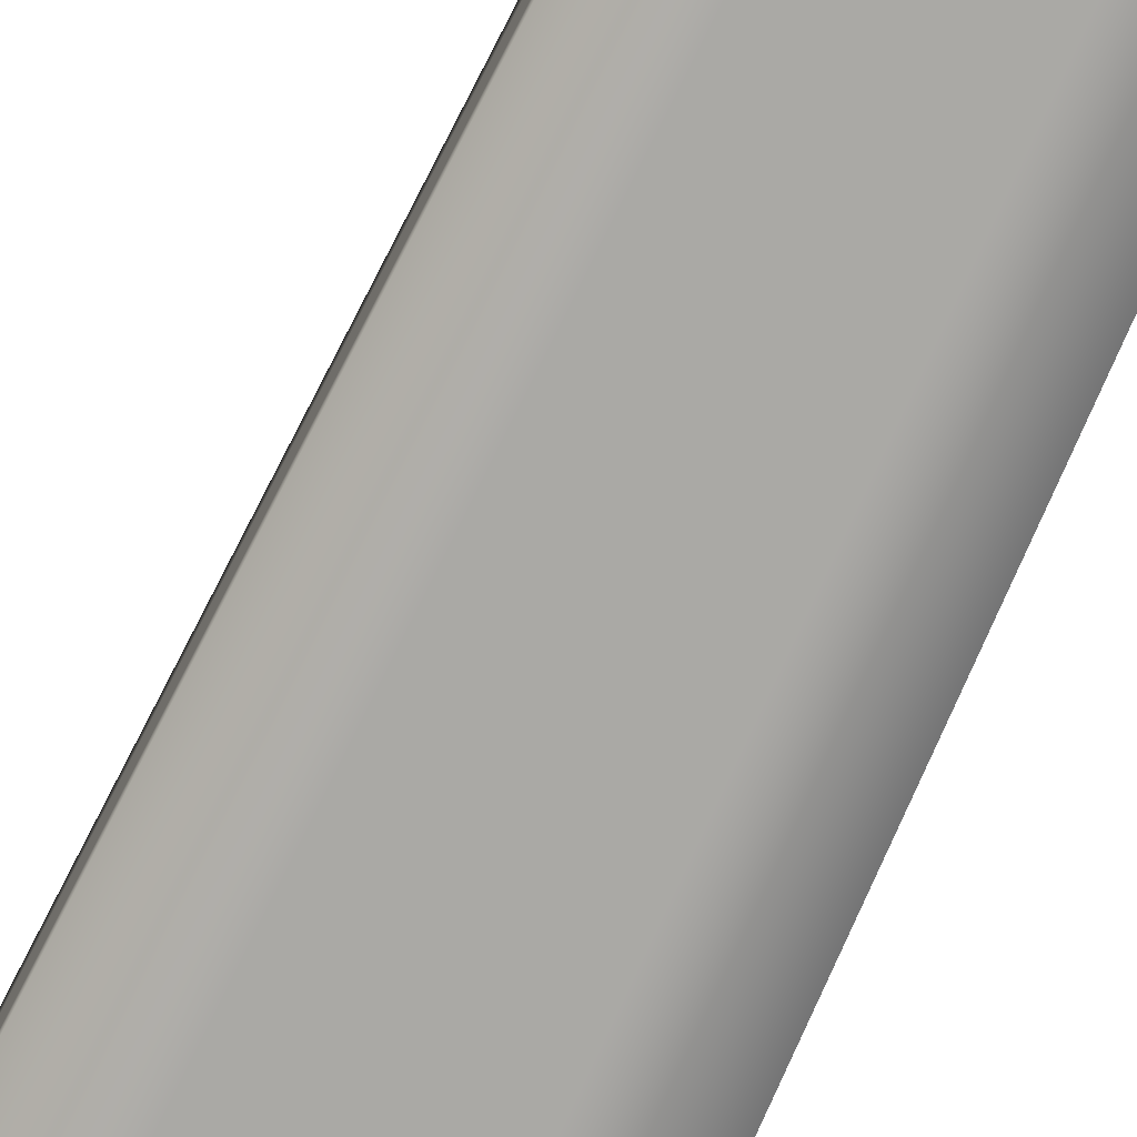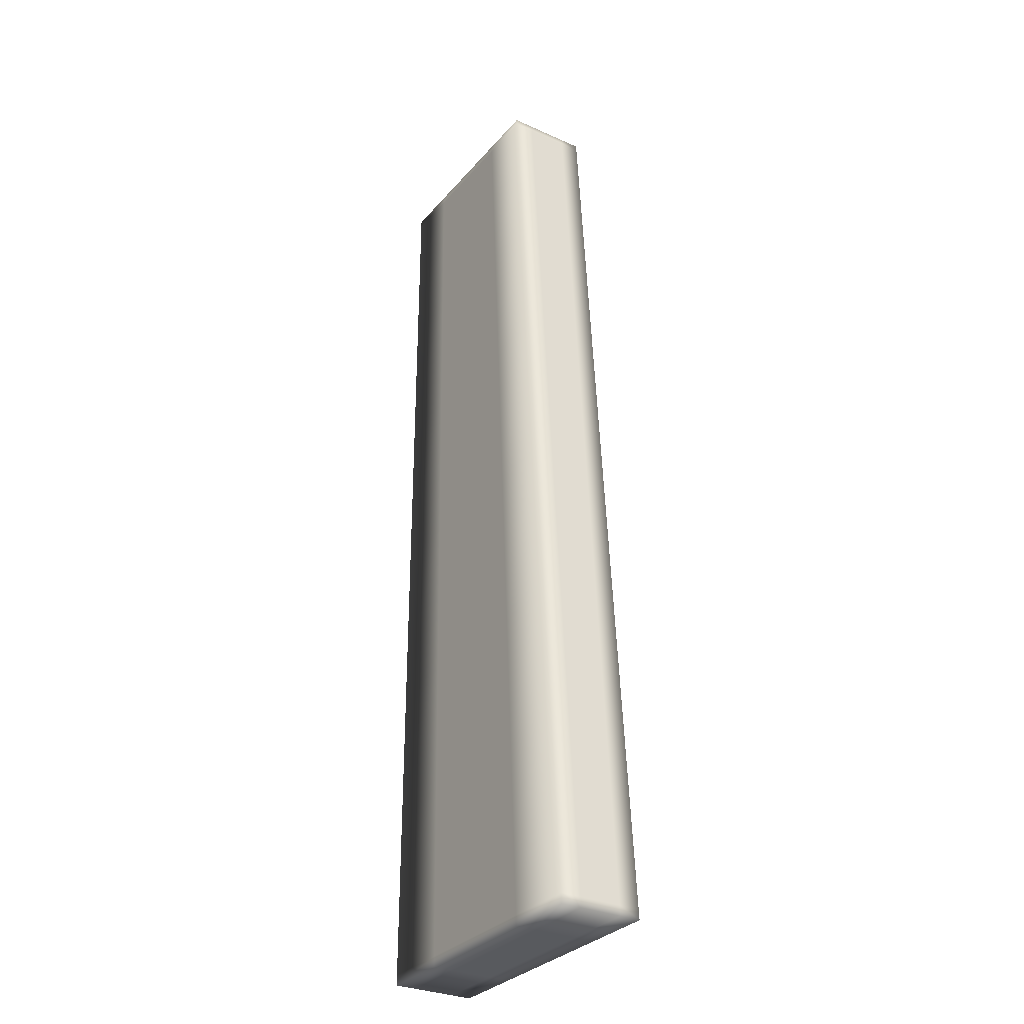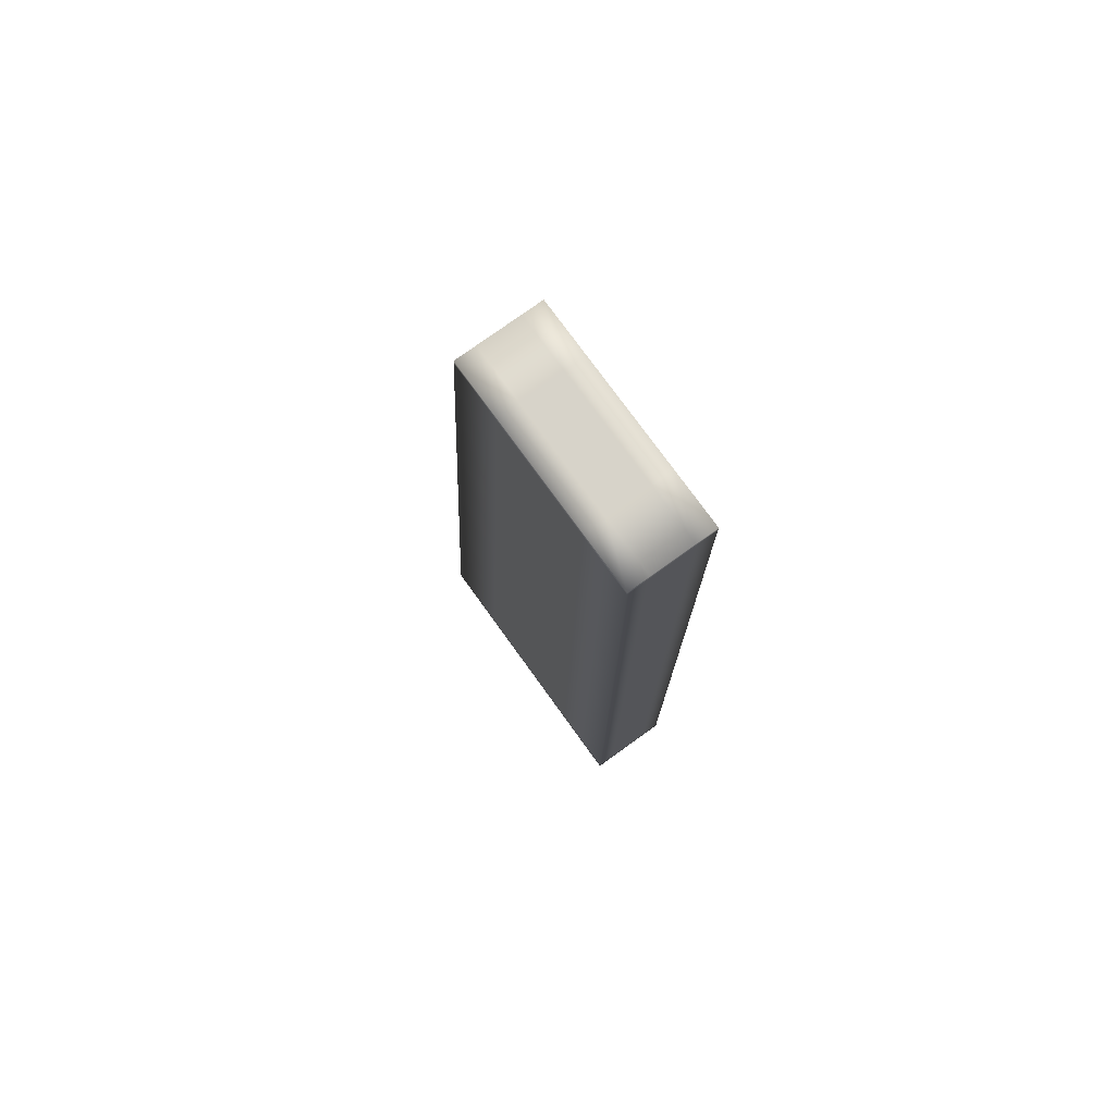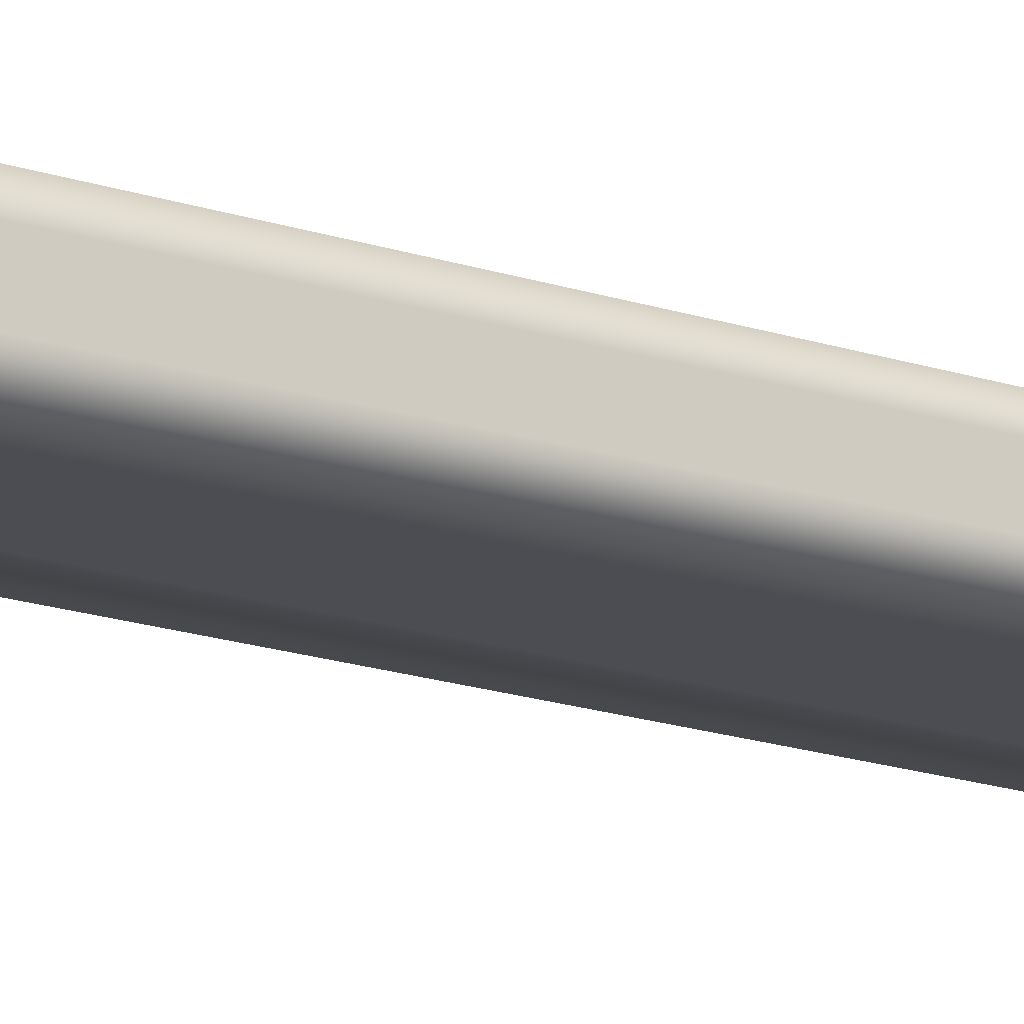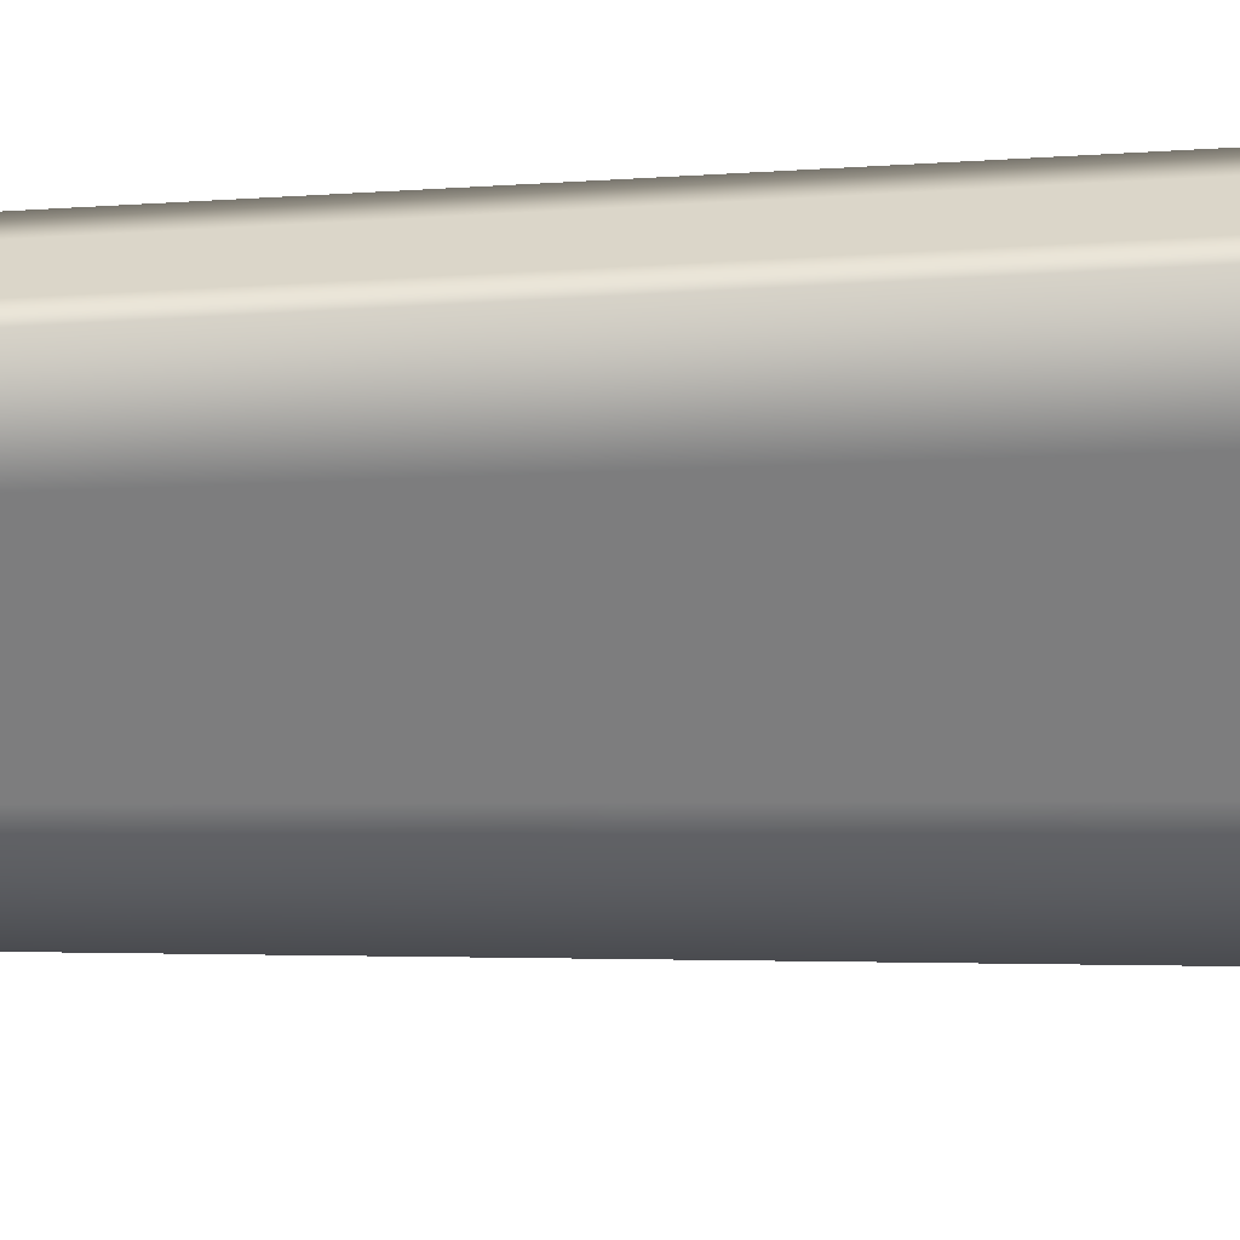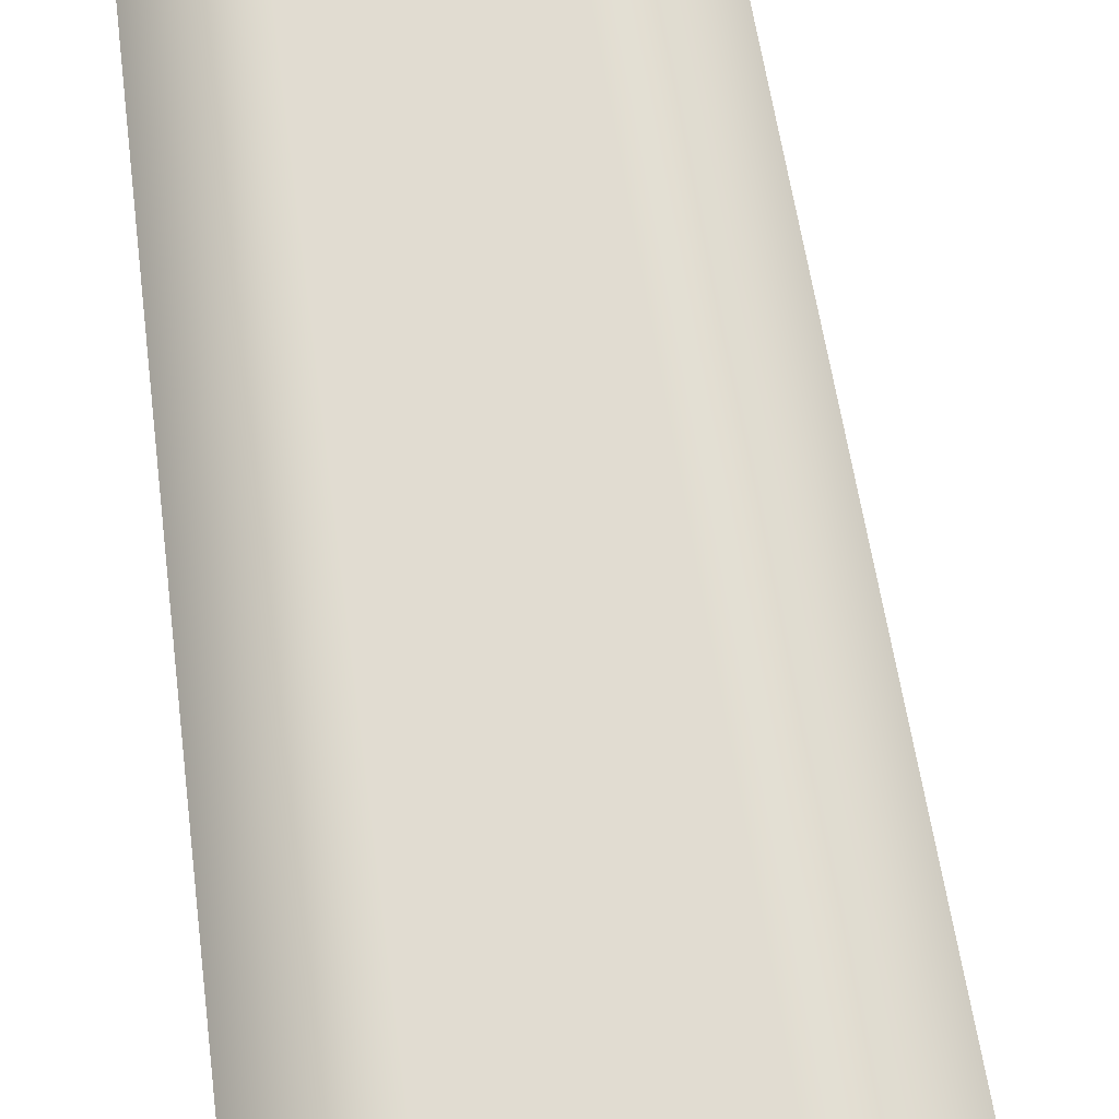
<metadata>
{"format":"obj","ext":"obj","renderer":"f3d","projection":"perspective","resolution":1024,"background":"white","views":[{"elev":-75.3,"azim":156.9,"up":"+Z"},{"elev":-30.8,"azim":57.4,"up":"+Y"},{"elev":76.5,"azim":-125.8,"up":"+Y"},{"elev":-16.4,"azim":-123.6,"up":"+Z"},{"elev":-59.2,"azim":-86.7,"up":"+Z"},{"elev":69.1,"azim":-6.3,"up":"+Z"}]}
</metadata>
<code>
o Right_Rudder_Cube.017
v -8.624 3.489 2.901
v -8.624 3.489 3.051
v -8.103 3.49 3.051
v -8.103 3.49 2.901
v -8.624 5.222 2.901
v -8.624 5.222 3.051
v -8.227 5.218 3.051
v -8.227 5.218 2.901
v -8.624 3.81 2.901
v -8.624 3.81 3.051
v -8.126 3.81 3.051
v -8.126 3.81 2.901
v -8.624 4.919 2.901
v -8.624 4.919 3.051
v -8.206 4.916 3.051
v -8.206 4.916 2.901
v -8.624 3.644 2.901
v -8.624 3.551 2.901
v -8.624 3.508 2.901
v -8.624 3.644 3.051
v -8.624 3.551 3.051
v -8.624 3.508 3.051
v -8.624 3.489 2.939
v -8.624 3.489 2.976
v -8.624 3.489 3.014
v -8.233 3.49 2.901
v -8.363 3.49 2.901
v -8.494 3.489 2.901
v -8.494 3.489 3.051
v -8.363 3.49 3.051
v -8.233 3.49 3.051
v -8.114 3.644 3.051
v -8.107 3.552 3.051
v -8.104 3.508 3.051
v -8.114 3.644 2.901
v -8.107 3.552 2.901
v -8.104 3.508 2.901
v -8.525 5.221 3.051
v -8.426 5.22 3.051
v -8.327 5.219 3.051
v -8.624 5.222 2.939
v -8.624 5.222 2.976
v -8.624 5.222 3.014
v -8.327 5.219 2.901
v -8.426 5.22 2.901
v -8.525 5.221 2.901
v -8.227 5.218 3.014
v -8.227 5.218 2.976
v -8.227 5.218 2.939
v -8.103 3.49 3.014
v -8.103 3.49 2.976
v -8.103 3.49 2.939
v -8.624 4.668 2.901
v -8.624 4.366 2.901
v -8.624 4.064 2.901
v -8.624 4.668 3.051
v -8.624 4.366 3.051
v -8.624 4.064 3.051
v -8.188 4.665 3.051
v -8.166 4.365 3.051
v -8.144 4.063 3.051
v -8.188 4.665 2.901
v -8.166 4.365 2.901
v -8.144 4.063 2.901
v -8.126 3.81 3.014
v -8.126 3.81 2.976
v -8.126 3.81 2.939
v -8.25 3.81 2.901
v -8.375 3.81 2.901
v -8.5 3.81 2.901
v -8.624 3.81 2.939
v -8.624 3.81 2.976
v -8.624 3.81 3.014
v -8.5 3.81 3.051
v -8.375 3.81 3.051
v -8.25 3.81 3.051
v -8.624 5.208 2.901
v -8.624 5.17 2.901
v -8.624 5.082 2.901
v -8.624 5.208 3.051
v -8.624 5.17 3.051
v -8.624 5.082 3.051
v -8.226 5.205 3.051
v -8.224 5.167 3.051
v -8.217 5.079 3.051
v -8.226 5.205 2.901
v -8.224 5.167 2.901
v -8.217 5.079 2.901
v -8.206 4.916 3.014
v -8.206 4.916 2.976
v -8.206 4.916 2.939
v -8.31 4.917 2.901
v -8.415 4.917 2.901
v -8.519 4.918 2.901
v -8.624 4.919 2.939
v -8.624 4.919 2.976
v -8.624 4.919 3.014
v -8.519 4.918 3.051
v -8.415 4.917 3.051
v -8.31 4.917 3.051
v -8.522 5.081 3.051
v -8.524 5.17 3.051
v -8.525 5.208 3.051
v -8.421 5.081 3.051
v -8.424 5.169 3.051
v -8.425 5.207 3.051
v -8.319 5.08 3.051
v -8.324 5.168 3.051
v -8.326 5.206 3.051
v -8.624 5.082 2.939
v -8.624 5.17 2.939
v -8.624 5.208 2.939
v -8.624 5.082 2.976
v -8.624 5.17 2.976
v -8.624 5.208 2.976
v -8.624 5.082 3.014
v -8.624 5.17 3.014
v -8.624 5.208 3.014
v -8.319 5.08 2.901
v -8.324 5.168 2.901
v -8.326 5.206 2.901
v -8.421 5.081 2.901
v -8.424 5.169 2.901
v -8.425 5.207 2.901
v -8.522 5.081 2.901
v -8.524 5.17 2.901
v -8.525 5.208 2.901
v -8.525 5.221 3.014
v -8.525 5.221 2.976
v -8.525 5.221 2.939
v -8.426 5.22 3.014
v -8.426 5.22 2.976
v -8.426 5.22 2.939
v -8.327 5.219 3.014
v -8.327 5.219 2.976
v -8.327 5.219 2.939
v -8.217 5.079 3.014
v -8.224 5.167 3.014
v -8.226 5.205 3.014
v -8.217 5.079 2.976
v -8.224 5.167 2.976
v -8.226 5.205 2.976
v -8.217 5.079 2.939
v -8.224 5.167 2.939
v -8.226 5.205 2.939
v -8.494 3.489 2.939
v -8.494 3.489 2.976
v -8.494 3.489 3.014
v -8.363 3.49 2.939
v -8.363 3.49 2.976
v -8.363 3.49 3.014
v -8.233 3.49 2.939
v -8.233 3.49 2.976
v -8.233 3.49 3.014
v -8.104 3.508 3.014
v -8.107 3.552 3.014
v -8.114 3.644 3.014
v -8.104 3.508 2.976
v -8.107 3.552 2.976
v -8.114 3.644 2.976
v -8.104 3.508 2.939
v -8.107 3.552 2.939
v -8.114 3.644 2.939
v -8.234 3.508 2.901
v -8.236 3.551 2.901
v -8.241 3.644 2.901
v -8.364 3.508 2.901
v -8.366 3.551 2.901
v -8.369 3.644 2.901
v -8.494 3.508 2.901
v -8.495 3.551 2.901
v -8.497 3.644 2.901
v -8.624 3.508 2.939
v -8.624 3.551 2.939
v -8.624 3.644 2.939
v -8.624 3.508 2.976
v -8.624 3.551 2.976
v -8.624 3.644 2.976
v -8.624 3.508 3.014
v -8.624 3.551 3.014
v -8.624 3.644 3.014
v -8.494 3.508 3.051
v -8.495 3.551 3.051
v -8.497 3.644 3.051
v -8.364 3.508 3.051
v -8.366 3.551 3.051
v -8.369 3.644 3.051
v -8.234 3.508 3.051
v -8.236 3.551 3.051
v -8.241 3.644 3.051
v -8.144 4.063 3.014
v -8.166 4.365 3.014
v -8.188 4.665 3.014
v -8.144 4.063 2.976
v -8.166 4.365 2.976
v -8.188 4.665 2.976
v -8.144 4.063 2.939
v -8.166 4.365 2.939
v -8.188 4.665 2.939
v -8.264 4.063 2.901
v -8.28 4.365 2.901
v -8.297 4.666 2.901
v -8.384 4.063 2.901
v -8.395 4.365 2.901
v -8.406 4.667 2.901
v -8.504 4.064 2.901
v -8.509 4.366 2.901
v -8.515 4.667 2.901
v -8.624 4.064 2.939
v -8.624 4.366 2.939
v -8.624 4.668 2.939
v -8.624 4.064 2.976
v -8.624 4.366 2.976
v -8.624 4.668 2.976
v -8.624 4.064 3.014
v -8.624 4.366 3.014
v -8.624 4.668 3.014
v -8.504 4.064 3.051
v -8.509 4.366 3.051
v -8.515 4.667 3.051
v -8.384 4.063 3.051
v -8.395 4.365 3.051
v -8.406 4.667 3.051
v -8.264 4.063 3.051
v -8.28 4.365 3.051
v -8.297 4.666 3.051
f 101 105 102
f 102 106 103
f 104 108 105
f 105 109 106
f 14 101 82
f 82 102 81
f 81 103 80
f 80 38 6
f 103 39 38
f 106 40 39
f 109 7 40
f 108 83 109
f 107 84 108
f 100 85 107
f 99 107 104
f 98 104 101
f 113 111 110
f 114 112 111
f 116 114 113
f 114 118 115
f 13 110 79
f 79 111 78
f 78 112 77
f 112 5 77
f 115 41 112
f 115 43 42
f 80 43 118
f 81 118 117
f 82 117 116
f 14 116 97
f 96 116 113
f 96 110 95
f 122 120 119
f 123 121 120
f 125 123 122
f 126 124 123
f 92 88 16
f 119 87 88
f 120 86 87
f 121 8 86
f 124 44 121
f 127 45 124
f 77 46 127
f 78 127 126
f 79 126 125
f 13 125 94
f 94 122 93
f 93 119 92
f 131 129 128
f 129 133 130
f 131 135 132
f 135 133 132
f 38 43 6
f 128 42 43
f 129 41 42
f 130 5 41
f 133 46 130
f 136 45 133
f 49 44 136
f 48 136 135
f 134 48 135
f 7 134 40
f 40 131 39
f 38 131 128
f 137 141 138
f 141 139 138
f 140 144 141
f 141 145 142
f 15 137 85
f 137 84 85
f 138 83 84
f 83 47 7
f 142 47 139
f 142 49 48
f 86 49 145
f 144 86 145
f 143 87 144
f 16 143 91
f 91 140 90
f 90 137 89
f 146 150 147
f 147 151 148
f 149 153 150
f 153 151 150
f 28 23 1
f 146 24 23
f 147 25 24
f 25 29 2
f 151 29 148
f 151 31 30
f 154 3 31
f 51 154 153
f 152 51 153
f 4 152 26
f 26 149 27
f 27 146 28
f 158 156 155
f 156 160 157
f 161 159 158
f 162 160 159
f 50 34 3
f 34 156 33
f 33 157 32
f 32 65 11
f 157 66 65
f 163 66 160
f 35 67 163
f 36 163 162
f 37 162 161
f 4 161 52
f 51 161 158
f 50 158 155
f 167 165 164
f 168 166 165
f 170 168 167
f 171 169 168
f 26 37 4
f 164 36 37
f 165 35 36
f 166 12 35
f 169 68 166
f 172 69 169
f 17 70 172
f 18 172 171
f 19 171 170
f 1 170 28
f 28 167 27
f 27 164 26
f 173 177 174
f 174 178 175
f 176 180 177
f 180 178 177
f 23 19 1
f 173 18 19
f 174 17 18
f 175 9 17
f 178 71 175
f 178 73 72
f 20 73 181
f 180 20 181
f 22 180 179
f 25 22 179
f 25 176 24
f 23 176 173
f 182 186 183
f 183 187 184
f 185 189 186
f 186 190 187
f 2 182 22
f 22 183 21
f 21 184 20
f 20 74 10
f 184 75 74
f 187 76 75
f 190 11 76
f 189 32 190
f 188 33 189
f 31 34 188
f 30 188 185
f 29 185 182
f 194 192 191
f 192 196 193
f 197 195 194
f 195 199 196
f 11 191 61
f 61 192 60
f 192 59 60
f 59 89 15
f 193 90 89
f 196 91 90
f 62 91 199
f 63 199 198
f 64 198 197
f 12 197 67
f 67 194 66
f 66 191 65
f 203 201 200
f 204 202 201
f 206 204 203
f 207 205 204
f 68 64 12
f 200 63 64
f 201 62 63
f 202 16 62
f 205 92 202
f 208 93 205
f 53 94 208
f 54 208 207
f 55 207 206
f 9 206 70
f 70 203 69
f 69 200 68
f 209 213 210
f 210 214 211
f 215 213 212
f 216 214 213
f 9 209 55
f 209 54 55
f 54 211 53
f 53 95 13
f 214 95 211
f 214 97 96
f 56 97 217
f 216 56 217
f 58 216 215
f 10 215 73
f 72 215 212
f 71 212 209
f 218 222 219
f 219 223 220
f 221 225 222
f 222 226 223
f 10 218 58
f 58 219 57
f 57 220 56
f 56 98 14
f 220 99 98
f 223 100 99
f 226 15 100
f 225 59 226
f 224 60 225
f 76 61 224
f 75 224 221
f 74 221 218
f 101 104 105
f 102 105 106
f 104 107 108
f 105 108 109
f 14 98 101
f 82 101 102
f 81 102 103
f 80 103 38
f 103 106 39
f 106 109 40
f 109 83 7
f 108 84 83
f 107 85 84
f 100 15 85
f 99 100 107
f 98 99 104
f 113 114 111
f 114 115 112
f 116 117 114
f 114 117 118
f 13 95 110
f 79 110 111
f 78 111 112
f 112 41 5
f 115 42 41
f 115 118 43
f 80 6 43
f 81 80 118
f 82 81 117
f 14 82 116
f 96 97 116
f 96 113 110
f 122 123 120
f 123 124 121
f 125 126 123
f 126 127 124
f 92 119 88
f 119 120 87
f 120 121 86
f 121 44 8
f 124 45 44
f 127 46 45
f 77 5 46
f 78 77 127
f 79 78 126
f 13 79 125
f 94 125 122
f 93 122 119
f 131 132 129
f 129 132 133
f 131 134 135
f 135 136 133
f 38 128 43
f 128 129 42
f 129 130 41
f 130 46 5
f 133 45 46
f 136 44 45
f 49 8 44
f 48 49 136
f 134 47 48
f 7 47 134
f 40 134 131
f 38 39 131
f 137 140 141
f 141 142 139
f 140 143 144
f 141 144 145
f 15 89 137
f 137 138 84
f 138 139 83
f 83 139 47
f 142 48 47
f 142 145 49
f 86 8 49
f 144 87 86
f 143 88 87
f 16 88 143
f 91 143 140
f 90 140 137
f 146 149 150
f 147 150 151
f 149 152 153
f 153 154 151
f 28 146 23
f 146 147 24
f 147 148 25
f 25 148 29
f 151 30 29
f 151 154 31
f 154 50 3
f 51 50 154
f 152 52 51
f 4 52 152
f 26 152 149
f 27 149 146
f 158 159 156
f 156 159 160
f 161 162 159
f 162 163 160
f 50 155 34
f 34 155 156
f 33 156 157
f 32 157 65
f 157 160 66
f 163 67 66
f 35 12 67
f 36 35 163
f 37 36 162
f 4 37 161
f 51 52 161
f 50 51 158
f 167 168 165
f 168 169 166
f 170 171 168
f 171 172 169
f 26 164 37
f 164 165 36
f 165 166 35
f 166 68 12
f 169 69 68
f 172 70 69
f 17 9 70
f 18 17 172
f 19 18 171
f 1 19 170
f 28 170 167
f 27 167 164
f 173 176 177
f 174 177 178
f 176 179 180
f 180 181 178
f 23 173 19
f 173 174 18
f 174 175 17
f 175 71 9
f 178 72 71
f 178 181 73
f 20 10 73
f 180 21 20
f 22 21 180
f 25 2 22
f 25 179 176
f 23 24 176
f 182 185 186
f 183 186 187
f 185 188 189
f 186 189 190
f 2 29 182
f 22 182 183
f 21 183 184
f 20 184 74
f 184 187 75
f 187 190 76
f 190 32 11
f 189 33 32
f 188 34 33
f 31 3 34
f 30 31 188
f 29 30 185
f 194 195 192
f 192 195 196
f 197 198 195
f 195 198 199
f 11 65 191
f 61 191 192
f 192 193 59
f 59 193 89
f 193 196 90
f 196 199 91
f 62 16 91
f 63 62 199
f 64 63 198
f 12 64 197
f 67 197 194
f 66 194 191
f 203 204 201
f 204 205 202
f 206 207 204
f 207 208 205
f 68 200 64
f 200 201 63
f 201 202 62
f 202 92 16
f 205 93 92
f 208 94 93
f 53 13 94
f 54 53 208
f 55 54 207
f 9 55 206
f 70 206 203
f 69 203 200
f 209 212 213
f 210 213 214
f 215 216 213
f 216 217 214
f 9 71 209
f 209 210 54
f 54 210 211
f 53 211 95
f 214 96 95
f 214 217 97
f 56 14 97
f 216 57 56
f 58 57 216
f 10 58 215
f 72 73 215
f 71 72 212
f 218 221 222
f 219 222 223
f 221 224 225
f 222 225 226
f 10 74 218
f 58 218 219
f 57 219 220
f 56 220 98
f 220 223 99
f 223 226 100
f 226 59 15
f 225 60 59
f 224 61 60
f 76 11 61
f 75 76 224
f 74 75 221

</code>
